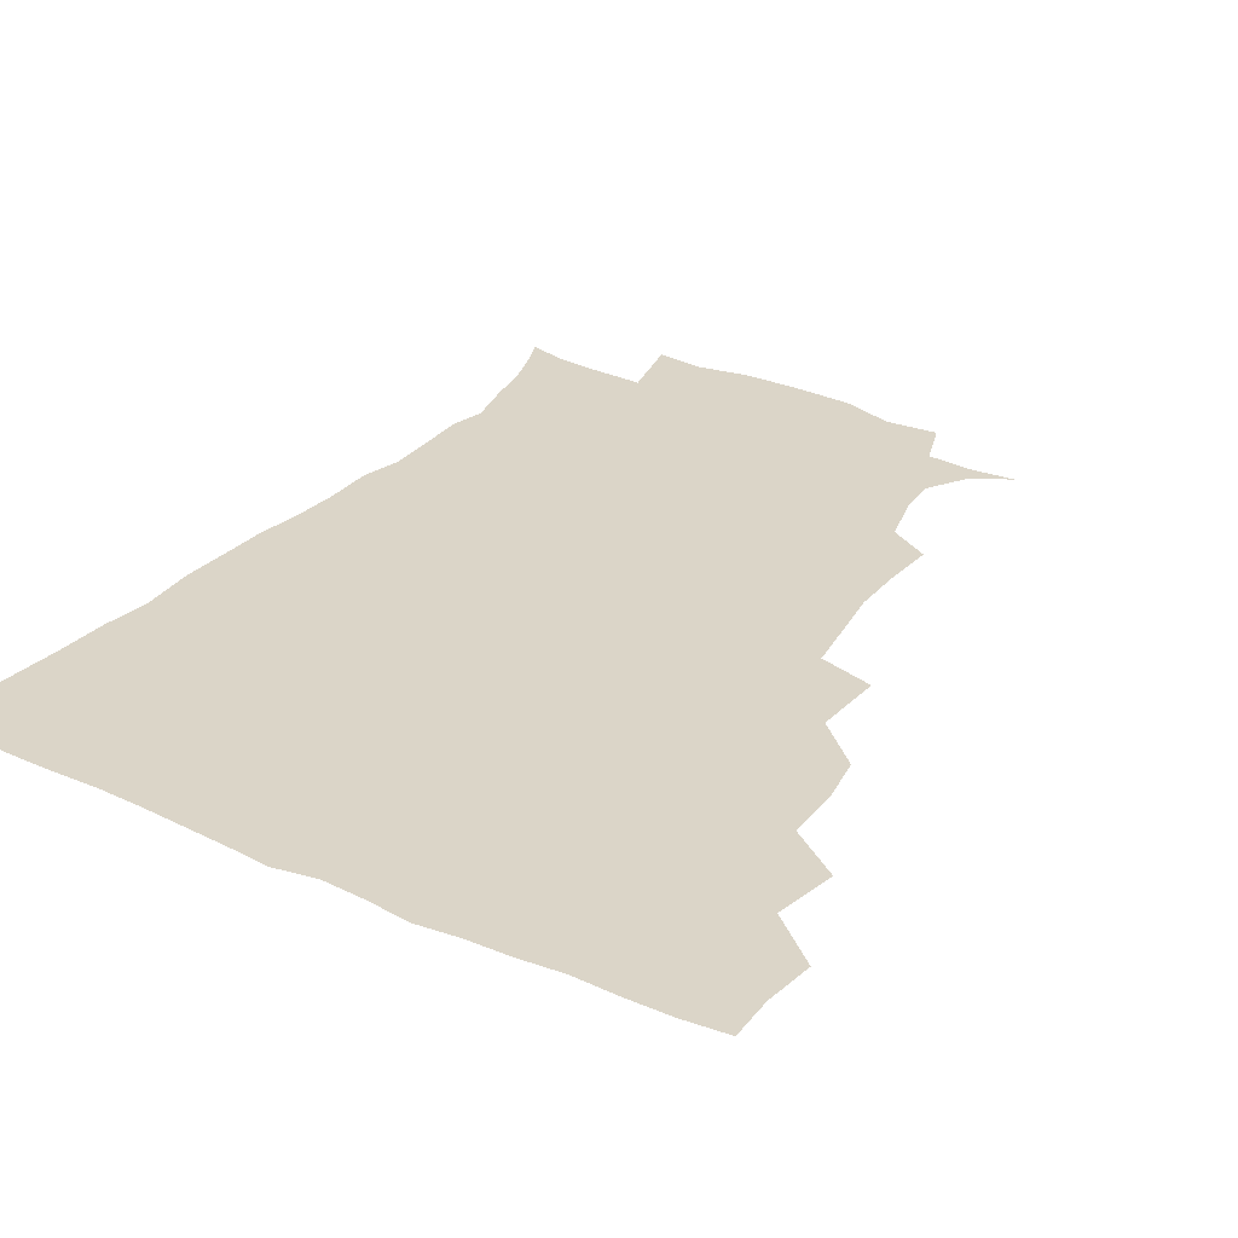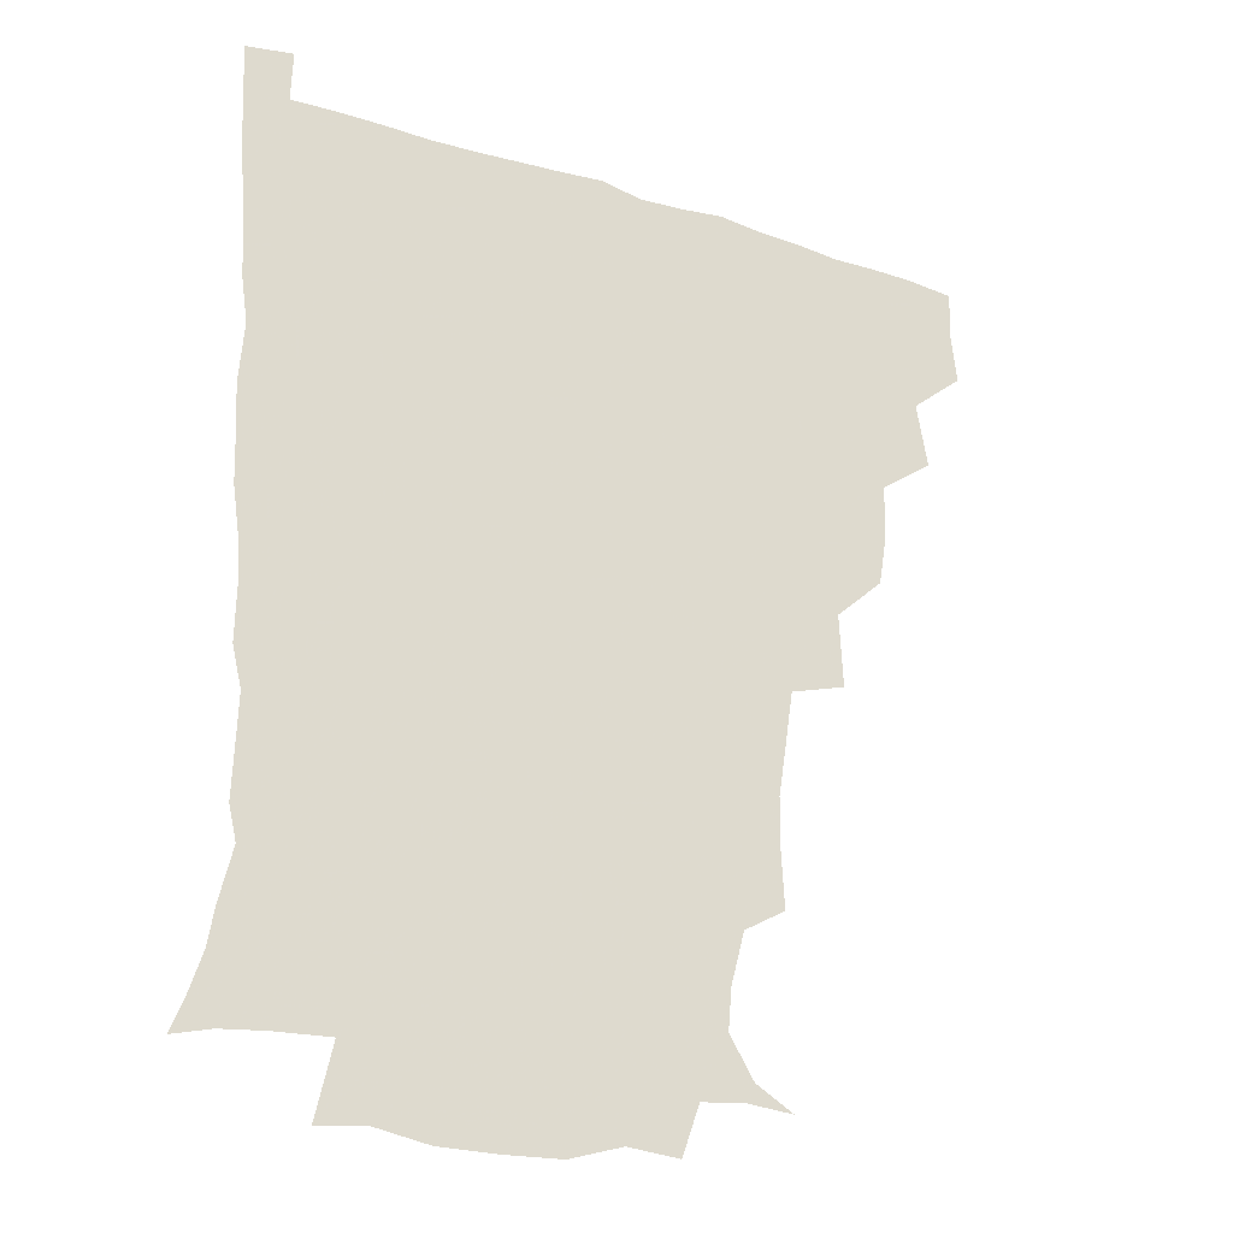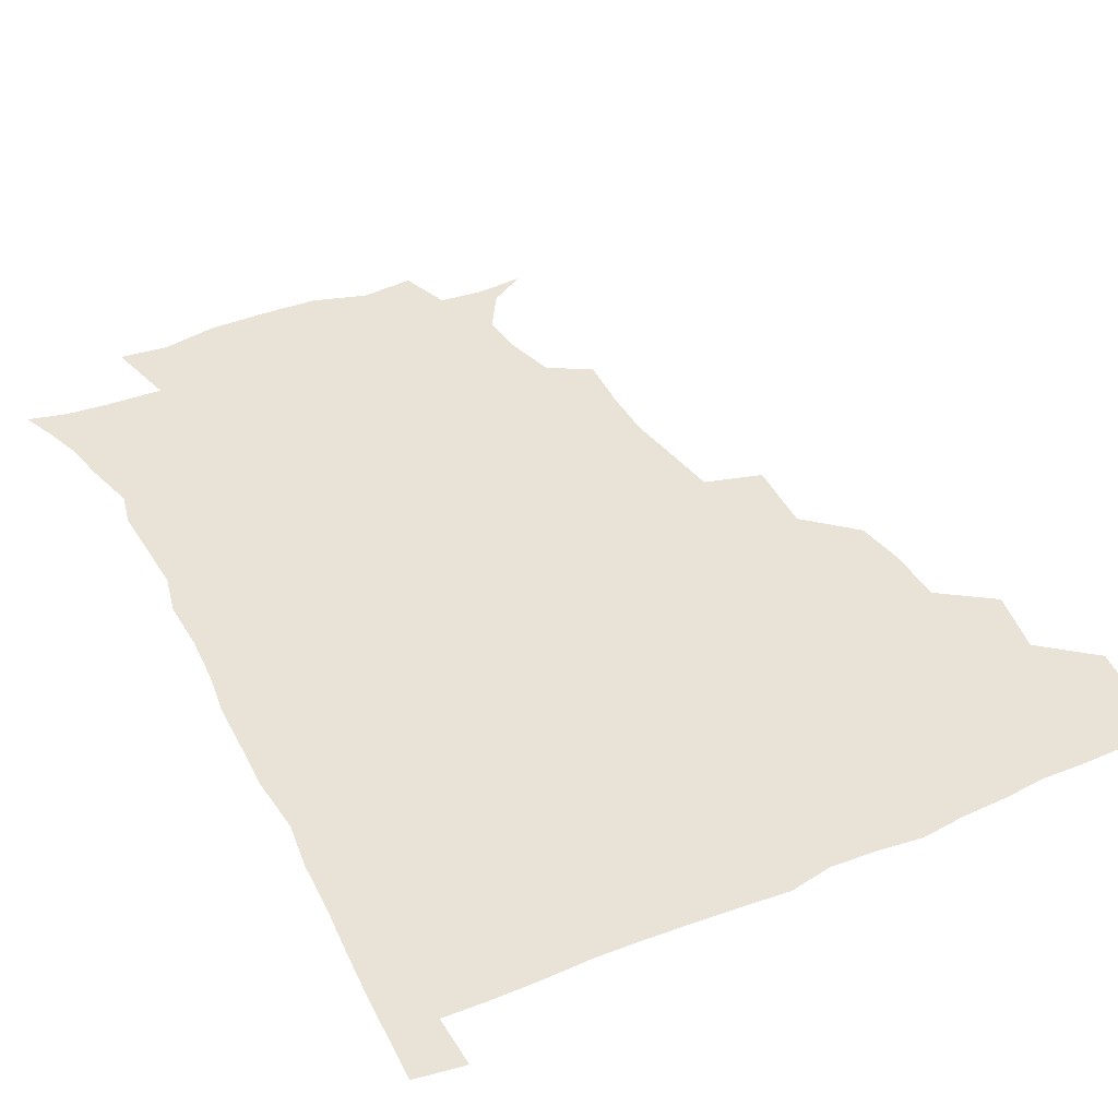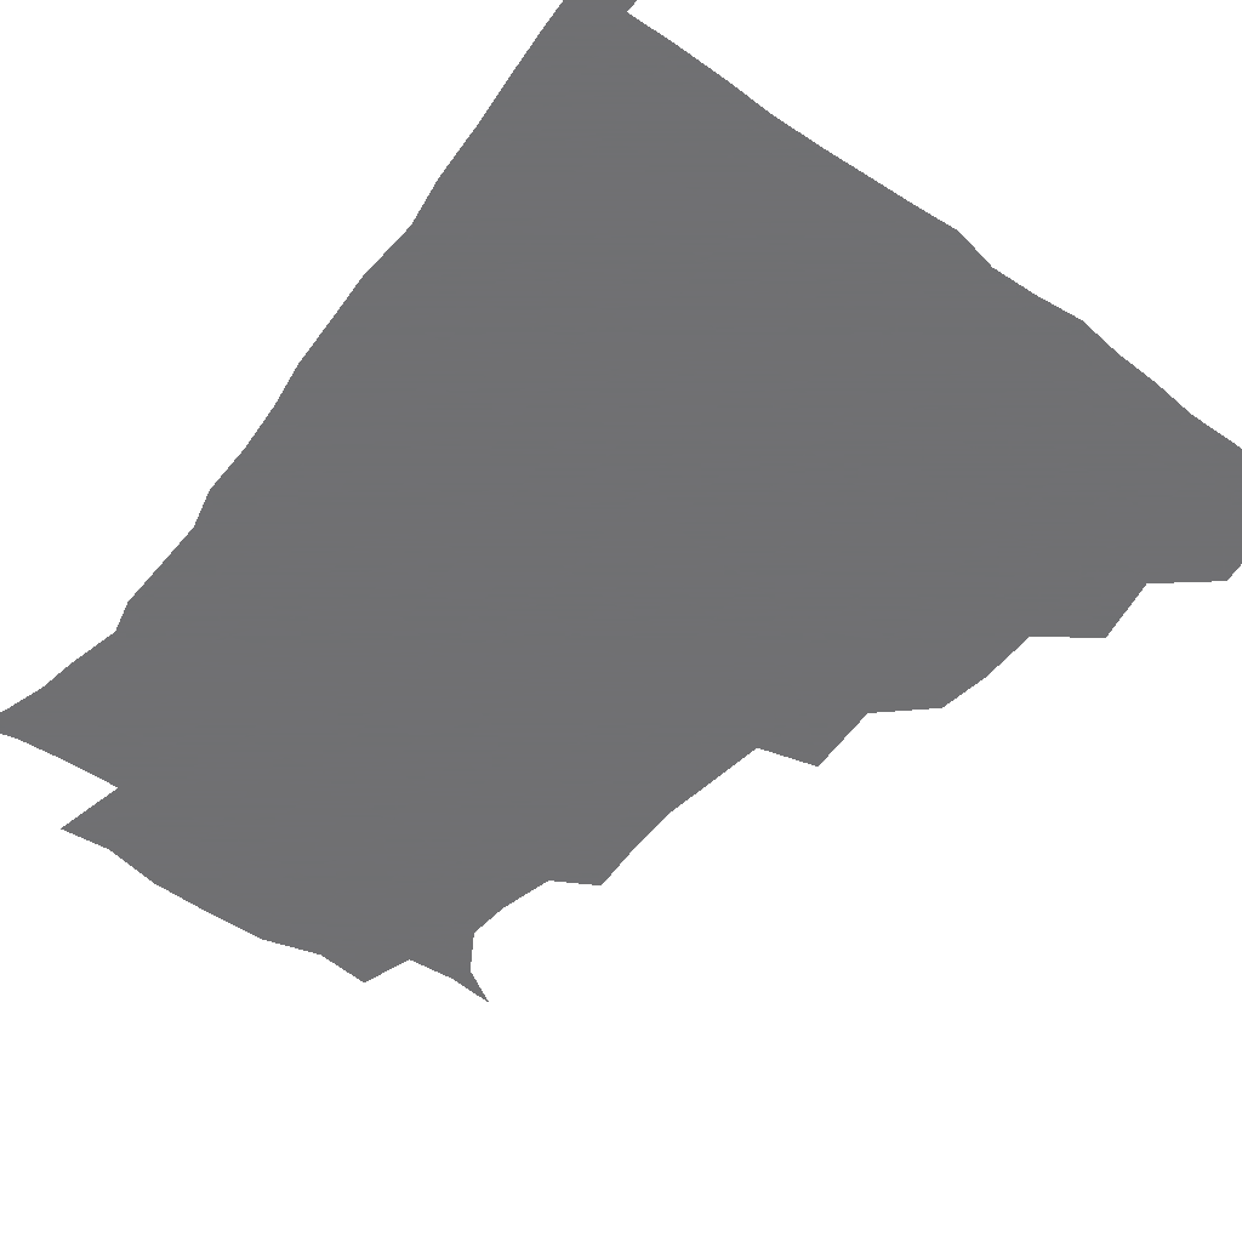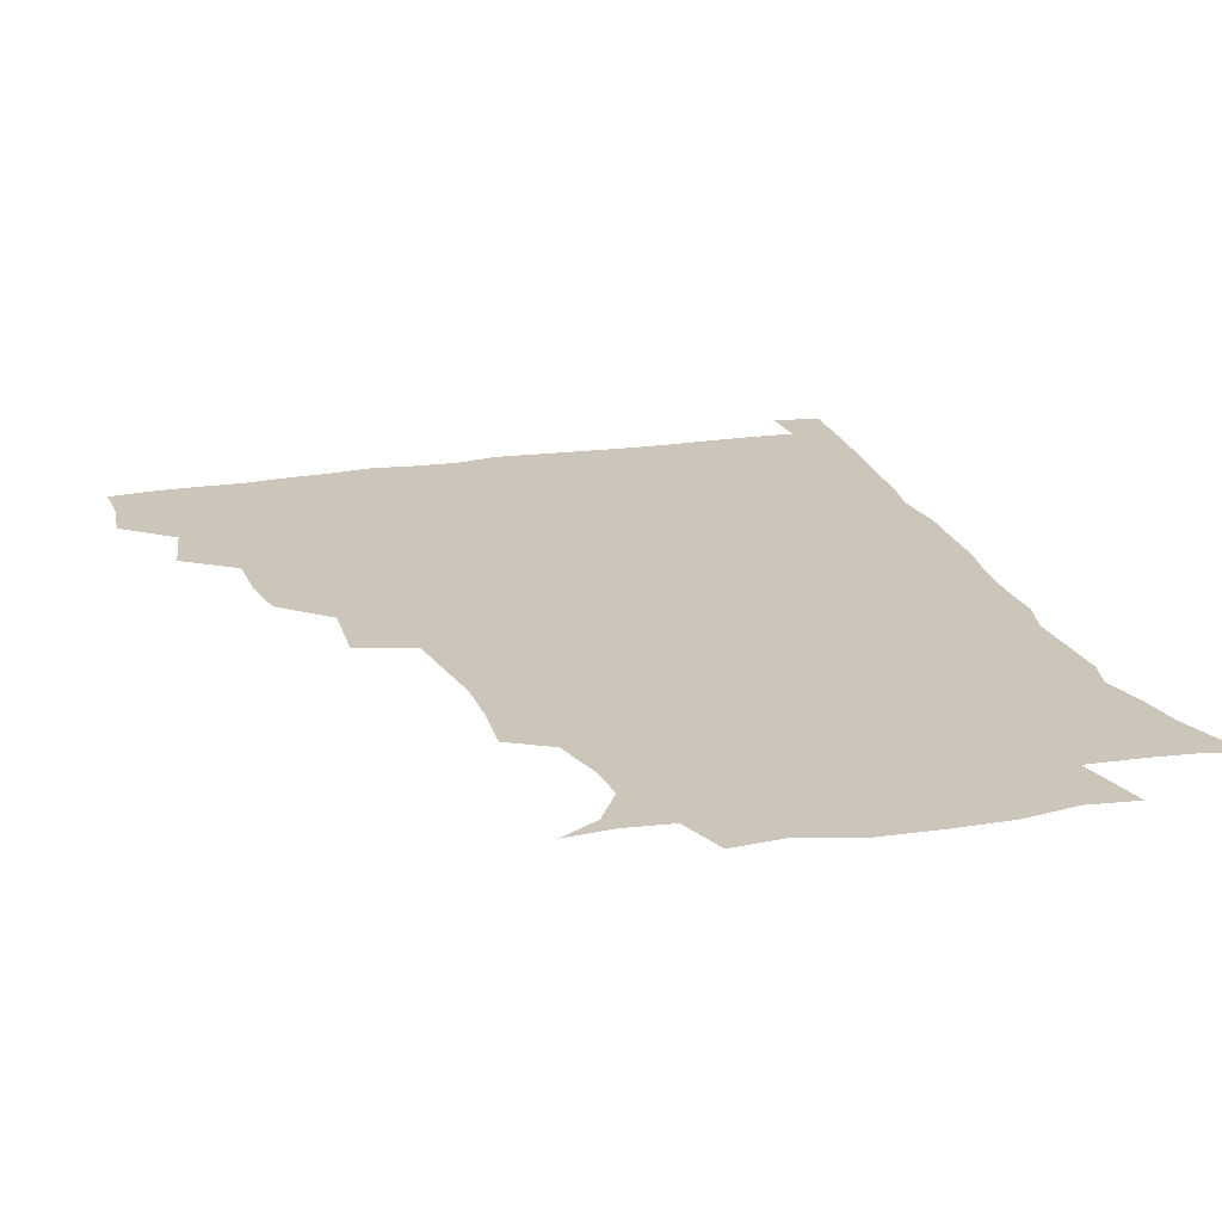
<metadata>
{"format":"obj","ext":"obj","renderer":"f3d","projection":"perspective","resolution":1024,"background":"white","views":[{"elev":29.5,"azim":-147.2,"up":"+Z"},{"elev":-25.5,"azim":152.3,"up":"+Y"},{"elev":41.9,"azim":152.9,"up":"+Z"},{"elev":-55.0,"azim":142.6,"up":"+Z"},{"elev":20.9,"azim":-16.9,"up":"+Z"}]}
</metadata>
<code>
v 435.4 402.9 0
v 437.3 420 0
v 436.7 435.5 0
v 449.1 367.1 0
v 452.9 388.4 0
v 452 404.3 0
v 452.8 420.2 0
v 451.7 437 0
v 470.1 319.6 0
v 467.4 335.8 0
v 466.9 354.6 0
v 469.2 375.2 0
v 468.6 390.5 0
v 468 405.6 0
v 467.6 420.5 0
v 466.7 437.1 0
v 485.1 280.5 0
v 486.2 304.8 0
v 485.4 327.6 0
v 484.4 344 0
v 484.7 361.5 0
v 484.2 376.6 0
v 483.7 391.4 0
v 483.1 406 0
v 482.5 420.7 0
v 482 436.7 0
v 508.5 204.3 0
v 509.5 223.1 0
v 509.4 239.9 0
v 507.2 254 0
v 504 275.1 0
v 501.5 294.8 0
v 500.4 312.8 0
v 498.6 328.1 0
v 498.5 344.8 0
v 499.1 362.1 0
v 498.9 377.3 0
v 498.4 391.7 0
v 497.9 406 0
v 497.4 420.3 0
v 496.7 438 0
v 507.4 143.8 0
v 520.1 151.3 0
v 528.3 164.8 0
v 527.2 178.5 0
v 522.5 196.1 0
v 523 218 0
v 522.1 234.7 0
v 520.7 249.9 0
v 518.6 266.3 0
v 516.8 284 0
v 516.1 301.5 0
v 516.1 319.2 0
v 515.6 334 0
v 514.1 347.9 0
v 514.5 363.8 0
v 513.8 377.7 0
v 513 391.9 0
v 512.4 406.3 0
v 511.9 420.8 0
v 511.3 438.5 0
v 523 145.1 0
v 533.8 156.7 0
v 538.2 173.5 0
v 536.4 189.9 0
v 534.7 205.8 0
v 535.9 227 0
v 533.9 240.2 0
v 532.6 255 0
v 531.5 271.7 0
v 530 286.3 0
v 529.9 304.3 0
v 529.5 318.5 0
v 529.5 334.9 0
v 528.9 349.1 0
v 528.7 363.6 0
v 529.2 378.2 0
v 527.7 392.1 0
v 527.4 406.4 0
v 526.6 421.8 0
v 525.6 440.1 0
v 538 143.5 0
v 548.8 164.9 0
v 549.7 181.8 0
v 548 195.9 0
v 548.1 213.8 0
v 548.2 231.2 0
v 546.7 244.5 0
v 546.3 260.5 0
v 544.7 273.4 0
v 544 288.9 0
v 543.3 303.1 0
v 543.8 320.6 0
v 543.9 335.5 0
v 543.3 349.3 0
v 543 363.3 0
v 543.4 378.1 0
v 542.9 391.8 0
v 542.7 405.7 0
v 541.8 421 0
v 540.6 438.3 0
v 543.8 126.8 0
v 556.5 149.8 0
v 561.2 167.5 0
v 561.5 185.7 0
v 561.2 200.6 0
v 560.9 216.4 0
v 560.9 231.9 0
v 559.6 246.1 0
v 559.1 261.2 0
v 558.6 275.9 0
v 557.8 290.3 0
v 558.7 307.4 0
v 557.7 320 0
v 558.4 336.8 0
v 557.7 349.6 0
v 558.2 364.4 0
v 557.7 378 0
v 557.2 391.9 0
v 557.1 405.9 0
v 556.6 420.4 0
v 555.4 437.4 0
v 561.4 128.2 0
v 571.7 151.2 0
v 574.4 170.9 0
v 574.5 185.5 0
v 574 201.6 0
v 572.6 219.1 0
v 574.8 235.1 0
v 572.9 247.3 0
v 572.8 262.6 0
v 572.5 276.2 0
v 572 290.6 0
v 572.3 307.9 0
v 572.7 322.6 0
v 572.4 336.2 0
v 572.3 350 0
v 572.7 365 0
v 572.1 378.2 0
v 572.2 392.1 0
v 571.6 406.3 0
v 571 420.9 0
v 569.5 440 0
v 579.3 122.5 0
v 586.3 152.2 0
v 587.2 170.7 0
v 587.7 187 0
v 587.7 203.9 0
v 586.4 216.3 0
v 585.7 237.7 0
v 586.8 249.3 0
v 587 262.7 0
v 586.6 277.7 0
v 586.3 292 0
v 586.3 308.1 0
v 586.5 322.8 0
v 586.8 336.3 0
v 586.6 349.7 0
v 586.8 364.6 0
v 586.9 378.3 0
v 586.8 392.2 0
v 586.7 406.1 0
v 585.4 421.9 0
v 583.9 438.7 0
v 599.2 121.5 0
v 600.8 151.8 0
v 600.6 170.8 0
v 600.8 188.3 0
v 600.8 204 0
v 601.7 216.6 0
v 600.6 230.9 0
v 600.2 245.2 0
v 599.6 263.2 0
v 600.2 278.4 0
v 600.2 292.7 0
v 600.2 308.2 0
v 600.6 321.3 0
v 600.8 336.9 0
v 601.1 350.5 0
v 601.4 364.8 0
v 601.6 378.5 0
v 601.5 392.4 0
v 601.1 406.8 0
v 600.1 422 0
v 598.5 437.7 0
v 618.3 121.4 0
v 615.4 151.6 0
v 614.7 169.2 0
v 613.7 187.3 0
v 613.5 202.9 0
v 614.4 219.1 0
v 613.6 233.7 0
v 613.7 249.9 0
v 613.8 263.1 0
v 613.4 278.6 0
v 613.9 292.8 0
v 614 307 0
v 614.6 322.5 0
v 614.8 336.2 0
v 615.2 351.2 0
v 615.6 365.1 0
v 616.1 378.7 0
v 616.7 392.6 0
v 616.8 406.3 0
v 615.7 421.2 0
v 614 436.6 0
v 636.4 124.5 0
v 631.2 148.7 0
v 628.1 169.5 0
v 627.3 185.5 0
v 626.3 202.4 0
v 626.5 219.3 0
v 626.5 234.1 0
v 626.6 248.1 0
v 627.1 263.4 0
v 627.3 276.8 0
v 627.4 291.9 0
v 627.9 305.3 0
v 627.5 323.6 0
v 628.5 336.4 0
v 628.9 351.6 0
v 629.7 364.6 0
v 630.4 378.7 0
v 630.8 392.6 0
v 631.2 406.6 0
v 631.2 420.8 0
v 629.8 436 0
v 652.5 122.6 0
v 646.9 146.8 0
v 643 165.4 0
v 640 184.8 0
v 639.1 201.1 0
v 638.7 217.8 0
v 639.4 231.6 0
v 640.6 243.5 0
v 639.2 262.4 0
v 640.4 275.8 0
v 640.5 290.7 0
v 642.5 302.7 0
v 641.7 319.7 0
v 642.5 334.1 0
v 642.1 350.9 0
v 643.7 363.9 0
v 644.3 380 0
v 645.1 392.8 0
v 645.6 406.7 0
v 645.9 420.8 0
v 644.9 436.3 0
v 665.3 145.9 0
v 656.8 165.4 0
v 653.8 181.3 0
v 652 197.5 0
v 651.1 213.7 0
v 651.3 229.2 0
v 652.5 242.8 0
v 653 257.2 0
v 653.2 273 0
v 654.4 286.7 0
v 654.6 303.2 0
v 655.1 317.9 0
v 656.8 331.1 0
v 656.9 346.9 0
v 657.5 362.2 0
v 657.7 378.8 0
v 658.9 392.8 0
v 660 406.6 0
v 660.5 421 0
v 660.3 436.2 0
v 680 144.5 0
v 672.5 160.4 0
v 667.7 176.5 0
v 665.6 191.4 0
v 664.1 206.8 0
v 664.3 222.3 0
v 664.5 237.3 0
v 665.4 251.8 0
v 666.6 266.8 0
v 666.5 283.4 0
v 667.6 298.5 0
v 670.1 311.5 0
v 669.5 328.9 0
v 669.5 345.5 0
v 670.8 360.2 0
v 672 375.6 0
v 673.4 390.7 0
v 674.3 406.2 0
v 675.2 420.7 0
v 675.7 435.5 0
v 675.1 452.6 0
v 692.8 141.2 0
v 688.2 152.7 0
v 684.1 165.4 0
v 682 177.9 0
v 677.7 195.4 0
v 680.3 206.5 0
v 679.7 222.4 0
v 679.1 239.5 0
v 682.3 252.7 0
v 681.9 270.3 0
v 682.9 286.6 0
v 685 301.5 0
v 685.5 318 0
v 686.2 334.1 0
v 684.6 354 0
v 686.8 369.5 0
v 687.5 387.7 0
v 688.9 404.4 0
v 689.9 420 0
v 690.5 435.1 0
v 691.1 450 0
f 5 6 1
f 1 6 2
f 6 7 2
f 2 7 3
f 7 8 3
f 11 12 4
f 4 12 5
f 12 13 5
f 5 13 6
f 13 14 6
f 6 14 7
f 14 15 7
f 7 15 8
f 15 16 8
f 18 19 9
f 9 19 10
f 19 20 10
f 10 20 11
f 20 21 11
f 11 21 12
f 21 22 12
f 12 22 13
f 22 23 13
f 13 23 14
f 23 24 14
f 14 24 15
f 24 25 15
f 15 25 16
f 25 26 16
f 31 32 17
f 17 32 18
f 32 33 18
f 18 33 19
f 33 34 19
f 19 34 20
f 34 35 20
f 20 35 21
f 35 36 21
f 21 36 22
f 36 37 22
f 22 37 23
f 37 38 23
f 23 38 24
f 38 39 24
f 24 39 25
f 39 40 25
f 25 40 26
f 40 41 26
f 46 47 27
f 27 47 28
f 47 48 28
f 28 48 29
f 48 49 29
f 29 49 30
f 49 50 30
f 30 50 31
f 50 51 31
f 31 51 32
f 51 52 32
f 32 52 33
f 52 53 33
f 33 53 34
f 53 54 34
f 34 54 35
f 54 55 35
f 35 55 36
f 55 56 36
f 36 56 37
f 56 57 37
f 37 57 38
f 57 58 38
f 38 58 39
f 58 59 39
f 39 59 40
f 59 60 40
f 40 60 41
f 60 61 41
f 42 62 43
f 62 63 43
f 43 63 44
f 63 64 44
f 44 64 45
f 64 65 45
f 45 65 46
f 65 66 46
f 46 66 47
f 66 67 47
f 47 67 48
f 67 68 48
f 48 68 49
f 68 69 49
f 49 69 50
f 69 70 50
f 50 70 51
f 70 71 51
f 51 71 52
f 71 72 52
f 52 72 53
f 72 73 53
f 53 73 54
f 73 74 54
f 54 74 55
f 74 75 55
f 55 75 56
f 75 76 56
f 56 76 57
f 76 77 57
f 57 77 58
f 77 78 58
f 58 78 59
f 78 79 59
f 59 79 60
f 79 80 60
f 60 80 61
f 80 81 61
f 62 82 63
f 82 83 63
f 63 83 64
f 83 84 64
f 64 84 65
f 84 85 65
f 65 85 66
f 85 86 66
f 66 86 67
f 86 87 67
f 67 87 68
f 87 88 68
f 68 88 69
f 88 89 69
f 69 89 70
f 89 90 70
f 70 90 71
f 90 91 71
f 71 91 72
f 91 92 72
f 72 92 73
f 92 93 73
f 73 93 74
f 93 94 74
f 74 94 75
f 94 95 75
f 75 95 76
f 95 96 76
f 76 96 77
f 96 97 77
f 77 97 78
f 97 98 78
f 78 98 79
f 98 99 79
f 79 99 80
f 99 100 80
f 80 100 81
f 100 101 81
f 102 103 82
f 82 103 83
f 103 104 83
f 83 104 84
f 104 105 84
f 84 105 85
f 105 106 85
f 85 106 86
f 106 107 86
f 86 107 87
f 107 108 87
f 87 108 88
f 108 109 88
f 88 109 89
f 109 110 89
f 89 110 90
f 110 111 90
f 90 111 91
f 111 112 91
f 91 112 92
f 112 113 92
f 92 113 93
f 113 114 93
f 93 114 94
f 114 115 94
f 94 115 95
f 115 116 95
f 95 116 96
f 116 117 96
f 96 117 97
f 117 118 97
f 97 118 98
f 118 119 98
f 98 119 99
f 119 120 99
f 99 120 100
f 120 121 100
f 100 121 101
f 121 122 101
f 102 123 103
f 123 124 103
f 103 124 104
f 124 125 104
f 104 125 105
f 125 126 105
f 105 126 106
f 126 127 106
f 106 127 107
f 127 128 107
f 107 128 108
f 128 129 108
f 108 129 109
f 129 130 109
f 109 130 110
f 130 131 110
f 110 131 111
f 131 132 111
f 111 132 112
f 132 133 112
f 112 133 113
f 133 134 113
f 113 134 114
f 134 135 114
f 114 135 115
f 135 136 115
f 115 136 116
f 136 137 116
f 116 137 117
f 137 138 117
f 117 138 118
f 138 139 118
f 118 139 119
f 139 140 119
f 119 140 120
f 140 141 120
f 120 141 121
f 141 142 121
f 121 142 122
f 142 143 122
f 123 144 124
f 144 145 124
f 124 145 125
f 145 146 125
f 125 146 126
f 146 147 126
f 126 147 127
f 147 148 127
f 127 148 128
f 148 149 128
f 128 149 129
f 149 150 129
f 129 150 130
f 150 151 130
f 130 151 131
f 151 152 131
f 131 152 132
f 152 153 132
f 132 153 133
f 153 154 133
f 133 154 134
f 154 155 134
f 134 155 135
f 155 156 135
f 135 156 136
f 156 157 136
f 136 157 137
f 157 158 137
f 137 158 138
f 158 159 138
f 138 159 139
f 159 160 139
f 139 160 140
f 160 161 140
f 140 161 141
f 161 162 141
f 141 162 142
f 162 163 142
f 142 163 143
f 163 164 143
f 144 165 145
f 165 166 145
f 145 166 146
f 166 167 146
f 146 167 147
f 167 168 147
f 147 168 148
f 168 169 148
f 148 169 149
f 169 170 149
f 149 170 150
f 170 171 150
f 150 171 151
f 171 172 151
f 151 172 152
f 172 173 152
f 152 173 153
f 173 174 153
f 153 174 154
f 174 175 154
f 154 175 155
f 175 176 155
f 155 176 156
f 176 177 156
f 156 177 157
f 177 178 157
f 157 178 158
f 178 179 158
f 158 179 159
f 179 180 159
f 159 180 160
f 180 181 160
f 160 181 161
f 181 182 161
f 161 182 162
f 182 183 162
f 162 183 163
f 183 184 163
f 163 184 164
f 184 185 164
f 165 186 166
f 186 187 166
f 166 187 167
f 187 188 167
f 167 188 168
f 188 189 168
f 168 189 169
f 189 190 169
f 169 190 170
f 190 191 170
f 170 191 171
f 191 192 171
f 171 192 172
f 192 193 172
f 172 193 173
f 193 194 173
f 173 194 174
f 194 195 174
f 174 195 175
f 195 196 175
f 175 196 176
f 196 197 176
f 176 197 177
f 197 198 177
f 177 198 178
f 198 199 178
f 178 199 179
f 199 200 179
f 179 200 180
f 200 201 180
f 180 201 181
f 201 202 181
f 181 202 182
f 202 203 182
f 182 203 183
f 203 204 183
f 183 204 184
f 204 205 184
f 184 205 185
f 205 206 185
f 186 207 187
f 207 208 187
f 187 208 188
f 208 209 188
f 188 209 189
f 209 210 189
f 189 210 190
f 210 211 190
f 190 211 191
f 211 212 191
f 191 212 192
f 212 213 192
f 192 213 193
f 213 214 193
f 193 214 194
f 214 215 194
f 194 215 195
f 215 216 195
f 195 216 196
f 216 217 196
f 196 217 197
f 217 218 197
f 197 218 198
f 218 219 198
f 198 219 199
f 219 220 199
f 199 220 200
f 220 221 200
f 200 221 201
f 221 222 201
f 201 222 202
f 222 223 202
f 202 223 203
f 223 224 203
f 203 224 204
f 224 225 204
f 204 225 205
f 225 226 205
f 205 226 206
f 226 227 206
f 207 228 208
f 228 229 208
f 208 229 209
f 229 230 209
f 209 230 210
f 230 231 210
f 210 231 211
f 231 232 211
f 211 232 212
f 232 233 212
f 212 233 213
f 233 234 213
f 213 234 214
f 234 235 214
f 214 235 215
f 235 236 215
f 215 236 216
f 236 237 216
f 216 237 217
f 237 238 217
f 217 238 218
f 238 239 218
f 218 239 219
f 239 240 219
f 219 240 220
f 240 241 220
f 220 241 221
f 241 242 221
f 221 242 222
f 242 243 222
f 222 243 223
f 243 244 223
f 223 244 224
f 244 245 224
f 224 245 225
f 245 246 225
f 225 246 226
f 246 247 226
f 226 247 227
f 247 248 227
f 229 249 230
f 249 250 230
f 230 250 231
f 250 251 231
f 231 251 232
f 251 252 232
f 232 252 233
f 252 253 233
f 233 253 234
f 253 254 234
f 234 254 235
f 254 255 235
f 235 255 236
f 255 256 236
f 236 256 237
f 256 257 237
f 237 257 238
f 257 258 238
f 238 258 239
f 258 259 239
f 239 259 240
f 259 260 240
f 240 260 241
f 260 261 241
f 241 261 242
f 261 262 242
f 242 262 243
f 262 263 243
f 243 263 244
f 263 264 244
f 244 264 245
f 264 265 245
f 245 265 246
f 265 266 246
f 246 266 247
f 266 267 247
f 247 267 248
f 267 268 248
f 249 269 250
f 269 270 250
f 250 270 251
f 270 271 251
f 251 271 252
f 271 272 252
f 252 272 253
f 272 273 253
f 253 273 254
f 273 274 254
f 254 274 255
f 274 275 255
f 255 275 256
f 275 276 256
f 256 276 257
f 276 277 257
f 257 277 258
f 277 278 258
f 258 278 259
f 278 279 259
f 259 279 260
f 279 280 260
f 260 280 261
f 280 281 261
f 261 281 262
f 281 282 262
f 262 282 263
f 282 283 263
f 263 283 264
f 283 284 264
f 264 284 265
f 284 285 265
f 265 285 266
f 285 286 266
f 266 286 267
f 286 287 267
f 267 287 268
f 287 288 268
f 269 290 270
f 290 291 270
f 270 291 271
f 291 292 271
f 271 292 272
f 292 293 272
f 272 293 273
f 293 294 273
f 273 294 274
f 294 295 274
f 274 295 275
f 295 296 275
f 275 296 276
f 296 297 276
f 276 297 277
f 297 298 277
f 277 298 278
f 298 299 278
f 278 299 279
f 299 300 279
f 279 300 280
f 300 301 280
f 280 301 281
f 301 302 281
f 281 302 282
f 302 303 282
f 282 303 283
f 303 304 283
f 283 304 284
f 304 305 284
f 284 305 285
f 305 306 285
f 285 306 286
f 306 307 286
f 286 307 287
f 307 308 287
f 287 308 288
f 308 309 288
f 288 309 289
f 309 310 289

</code>
